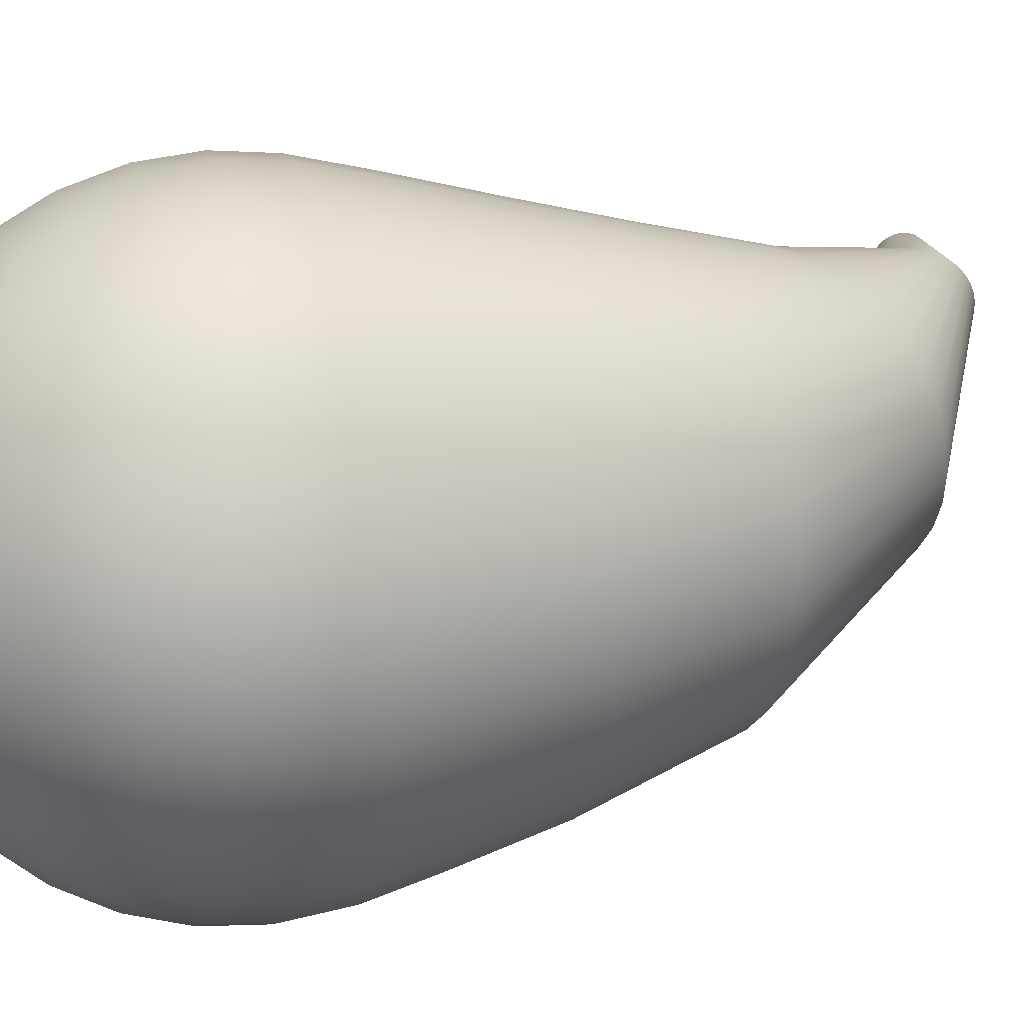
<metadata>
{"format":"obj","ext":"obj","renderer":"f3d","projection":"perspective","resolution":1024,"background":"white","views":[{"elev":19.5,"azim":74.2,"up":"+Z"}]}
</metadata>
<code>
v -0.9933 4.64 -1.842
v -0.9943 4.644 -1.841
v -0.9933 4.644 -1.838
v -0.9994 4.661 -1.839
v -0.9986 4.661 -1.837
v -0.995 4.651 -1.838
v -1.008 4.672 -1.836
v -1.022 4.68 -1.83
v -1.022 4.68 -1.829
v -0.998 4.623 -1.84
v -0.9959 4.625 -1.841
v -0.995 4.625 -1.838
v -0.9943 4.629 -1.841
v -0.9933 4.632 -1.842
v -0.9922 4.632 -1.838
v -0.9929 4.636 -1.842
v -0.9922 4.64 -1.838
v -0.9959 4.651 -1.841
v -1.008 4.672 -1.834
v -1.027 4.679 -1.828
v -1.027 4.679 -1.828
v -1.001 4.62 -1.839
v -0.9973 4.623 -1.837
v -0.9933 4.629 -1.838
v -0.9919 4.636 -1.838
v -1.027 4.679 -1.827
v -1.022 4.68 -1.829
v -1 4.62 -1.837
v -0.997 4.623 -1.835
v -0.9929 4.629 -1.835
v -0.9915 4.636 -1.835
v -0.9929 4.644 -1.835
v -0.9983 4.661 -1.834
v -0.9947 4.651 -1.835
v -0.9947 4.625 -1.835
v -0.9919 4.632 -1.835
v -0.9919 4.64 -1.835
v -1.007 4.672 -1.832
v -1.027 4.679 -1.827
v -1.022 4.679 -1.828
v -0.9999 4.62 -1.835
v -0.9973 4.623 -1.832
v -0.9933 4.629 -1.831
v -0.9919 4.636 -1.831
v -0.9933 4.644 -1.831
v -0.9986 4.661 -1.832
v -0.995 4.651 -1.832
v -0.995 4.625 -1.832
v -0.9922 4.632 -1.831
v -0.9922 4.64 -1.831
v -1.007 4.672 -1.83
v -1.027 4.679 -1.827
v -1.022 4.679 -1.828
v -1 4.62 -1.833
v -0.998 4.623 -1.83
v -0.9943 4.629 -1.828
v -0.9929 4.636 -1.828
v -0.9943 4.644 -1.828
v -0.9993 4.66 -1.829
v -0.9959 4.651 -1.829
v -0.9959 4.625 -1.829
v -0.9933 4.632 -1.828
v -0.9933 4.64 -1.828
v -1.008 4.671 -1.829
v -1.027 4.678 -1.827
v -1.022 4.679 -1.827
v -1.001 4.62 -1.831
v -0.9993 4.623 -1.827
v -0.9959 4.629 -1.825
v -0.9947 4.636 -1.824
v -0.9959 4.644 -1.825
v -1.001 4.66 -1.827
v -0.9973 4.651 -1.826
v -0.9973 4.625 -1.826
v -0.995 4.632 -1.825
v -0.995 4.64 -1.825
v -1.008 4.67 -1.827
v -1.027 4.678 -1.827
v -1.022 4.678 -1.827
v -1.002 4.62 -1.829
v -1.001 4.623 -1.825
v -0.998 4.629 -1.822
v -0.997 4.636 -1.821
v -0.998 4.644 -1.822
v -1.002 4.66 -1.825
v -0.9993 4.651 -1.824
v -0.9993 4.625 -1.824
v -0.9973 4.632 -1.822
v -0.9973 4.64 -1.822
v -1.009 4.669 -1.826
v -1.027 4.678 -1.826
v -1.022 4.678 -1.826
v -1.003 4.62 -1.827
v -1.003 4.623 -1.824
v -1.001 4.629 -1.82
v -0.9999 4.636 -1.819
v -1.001 4.644 -1.82
v -1.004 4.659 -1.823
v -1.002 4.651 -1.822
v -1.002 4.625 -1.822
v -1 4.632 -1.819
v -1 4.64 -1.819
v -1.011 4.669 -1.825
v -1.027 4.677 -1.826
v -1.022 4.677 -1.826
v -1.005 4.62 -1.826
v -1.005 4.623 -1.822
v -1.004 4.629 -1.819
v -1.003 4.636 -1.817
v -1.004 4.644 -1.819
v -1.006 4.659 -1.822
v -1.004 4.651 -1.82
v -1.004 4.625 -1.82
v -1.003 4.632 -1.818
v -1.003 4.64 -1.818
v -1.012 4.668 -1.824
v -1.027 4.677 -1.826
v -1.023 4.676 -1.826
v -1.006 4.62 -1.825
v -1.008 4.623 -1.822
v -1.007 4.629 -1.818
v -1.007 4.636 -1.816
v -1.007 4.644 -1.818
v -1.009 4.658 -1.821
v -1.007 4.651 -1.819
v -1.007 4.625 -1.819
v -1.007 4.632 -1.817
v -1.007 4.64 -1.817
v -1.013 4.667 -1.824
v -1.027 4.677 -1.826
v -1.023 4.676 -1.826
v -1.008 4.62 -1.825
v -1.01 4.623 -1.821
v -1.01 4.629 -1.817
v -1.01 4.636 -1.816
v -1.01 4.644 -1.817
v -1.011 4.658 -1.821
v -1.01 4.651 -1.819
v -1.01 4.625 -1.819
v -1.01 4.632 -1.816
v -1.01 4.64 -1.816
v -1.015 4.666 -1.823
v -1.027 4.677 -1.827
v -1.023 4.675 -1.826
v -1.01 4.62 -1.824
v -1.013 4.623 -1.822
v -1.014 4.629 -1.818
v -1.014 4.636 -1.816
v -1.014 4.644 -1.818
v -1.014 4.657 -1.821
v -1.013 4.651 -1.819
v -1.013 4.625 -1.819
v -1.014 4.632 -1.817
v -1.014 4.64 -1.817
v -1.017 4.665 -1.824
v -1.027 4.676 -1.827
v -1.024 4.675 -1.827
v -1.012 4.62 -1.825
v -1.015 4.623 -1.822
v -1.017 4.629 -1.819
v -1.018 4.636 -1.817
v -1.017 4.644 -1.819
v -1.016 4.657 -1.822
v -1.016 4.651 -1.82
v -1.016 4.625 -1.82
v -1.017 4.632 -1.818
v -1.017 4.64 -1.818
v -1.018 4.664 -1.824
v -1.027 4.676 -1.827
v -1.024 4.675 -1.827
v -1.014 4.62 -1.825
v -1.018 4.623 -1.824
v -1.02 4.629 -1.82
v -1.021 4.636 -1.819
v -1.02 4.644 -1.82
v -1.019 4.657 -1.823
v -1.019 4.651 -1.822
v -1.019 4.625 -1.822
v -1.021 4.632 -1.819
v -1.021 4.64 -1.819
v -1.02 4.664 -1.825
v -1.027 4.676 -1.827
v -1.024 4.674 -1.828
v -1.016 4.62 -1.826
v -1.02 4.623 -1.825
v -1.023 4.629 -1.822
v -1.024 4.636 -1.821
v -1.023 4.644 -1.822
v -1.021 4.657 -1.825
v -1.021 4.651 -1.824
v -1.021 4.625 -1.824
v -1.023 4.632 -1.822
v -1.023 4.64 -1.822
v -1.021 4.663 -1.826
v -1.027 4.676 -1.827
v -1.025 4.674 -1.828
v -1.018 4.62 -1.827
v -1.021 4.623 -1.827
v -1.025 4.629 -1.825
v -1.026 4.636 -1.824
v -1.025 4.644 -1.825
v -1.022 4.657 -1.827
v -1.023 4.651 -1.826
v -1.023 4.625 -1.826
v -1.026 4.632 -1.825
v -1.026 4.64 -1.825
v -1.022 4.663 -1.828
v -1.027 4.676 -1.828
v -1.025 4.674 -1.829
v -1.019 4.62 -1.829
v -1.023 4.623 -1.83
v -1.026 4.629 -1.828
v -1.028 4.636 -1.828
v -1.026 4.644 -1.828
v -1.027 4.64 -1.828
v -1.024 4.656 -1.829
v -1.025 4.651 -1.829
v -1.025 4.625 -1.829
v -1.027 4.632 -1.828
v -1.023 4.663 -1.83
v -1.027 4.676 -1.828
v -1.02 4.62 -1.831
v -1.023 4.623 -1.832
v -1.027 4.629 -1.831
v -1.029 4.636 -1.831
v -1.028 4.632 -1.831
v -1.027 4.644 -1.831
v -1.028 4.64 -1.831
v -1.024 4.657 -1.832
v -1.025 4.674 -1.829
v -1.024 4.663 -1.831
v -1.026 4.625 -1.832
v -1.026 4.651 -1.832
v -1.028 4.676 -1.828
v -1.021 4.62 -1.833
v -1.024 4.623 -1.835
v -1.028 4.629 -1.835
v -1.026 4.625 -1.835
v -1.029 4.636 -1.835
v -1.029 4.632 -1.835
v -1.028 4.644 -1.835
v -1.029 4.64 -1.835
v -1.025 4.657 -1.834
v -1.025 4.674 -1.83
v -1.024 4.663 -1.833
v -1.026 4.651 -1.835
v -1.028 4.676 -1.829
v -1.023 4.623 -1.837
v -1.021 4.62 -1.837
v -1.027 4.629 -1.838
v -1.026 4.625 -1.838
v -1.029 4.636 -1.838
v -1.028 4.632 -1.838
v -1.027 4.644 -1.838
v -1.028 4.64 -1.838
v -1.024 4.657 -1.837
v -1.026 4.675 -1.831
v -1.024 4.664 -1.835
v -1.026 4.651 -1.838
v -1.028 4.676 -1.829
v -1.023 4.623 -1.84
v -1.02 4.62 -1.839
v -1.026 4.629 -1.841
v -1.025 4.625 -1.841
v -1.028 4.636 -1.842
v -1.027 4.632 -1.842
v -1.026 4.644 -1.841
v -1.027 4.64 -1.842
v -1.024 4.657 -1.839
v -1.026 4.675 -1.831
v -1.023 4.664 -1.837
v -1.025 4.651 -1.841
v -1.028 4.677 -1.829
v -1.021 4.623 -1.842
v -1.019 4.62 -1.841
v -1.025 4.629 -1.844
v -1.023 4.625 -1.843
v -1.026 4.636 -1.845
v -1.026 4.632 -1.845
v -1.025 4.644 -1.844
v -1.026 4.64 -1.845
v -1.022 4.657 -1.842
v -1.025 4.675 -1.832
v -1.023 4.665 -1.838
v -1.023 4.651 -1.843
v -1.028 4.677 -1.829
v -1.02 4.623 -1.844
v -1.018 4.62 -1.842
v -1.023 4.629 -1.847
v -1.021 4.625 -1.846
v -1.024 4.636 -1.848
v -1.023 4.632 -1.848
v -1.023 4.644 -1.847
v -1.023 4.64 -1.848
v -1.021 4.658 -1.844
v -1.025 4.676 -1.832
v -1.022 4.666 -1.839
v -1.021 4.651 -1.846
v -1.028 4.677 -1.829
v -1.018 4.623 -1.846
v -1.016 4.62 -1.843
v -1.02 4.629 -1.849
v -1.019 4.625 -1.848
v -1.021 4.636 -1.85
v -1.021 4.632 -1.85
v -1.02 4.644 -1.849
v -1.021 4.64 -1.85
v -1.019 4.658 -1.845
v -1.025 4.676 -1.832
v -1.021 4.667 -1.84
v -1.019 4.651 -1.848
v -1.028 4.677 -1.829
v -1.015 4.623 -1.847
v -1.014 4.62 -1.844
v -1.017 4.629 -1.851
v -1.016 4.625 -1.849
v -1.018 4.636 -1.852
v -1.017 4.632 -1.852
v -1.017 4.644 -1.851
v -1.017 4.64 -1.852
v -1.017 4.659 -1.847
v -1.025 4.677 -1.832
v -1.019 4.668 -1.841
v -1.016 4.651 -1.849
v -1.028 4.678 -1.829
v -1.013 4.623 -1.848
v -1.012 4.62 -1.845
v -1.014 4.629 -1.852
v -1.013 4.625 -1.85
v -1.014 4.636 -1.853
v -1.014 4.632 -1.853
v -1.014 4.644 -1.852
v -1.014 4.64 -1.853
v -1.014 4.659 -1.847
v -1.024 4.678 -1.832
v -1.018 4.669 -1.842
v -1.013 4.651 -1.85
v -1.028 4.678 -1.829
v -1.01 4.623 -1.848
v -1.01 4.62 -1.845
v -1.01 4.629 -1.852
v -1.01 4.625 -1.85
v -1.01 4.636 -1.854
v -1.01 4.632 -1.853
v -1.01 4.644 -1.852
v -1.01 4.64 -1.853
v -1.012 4.66 -1.848
v -1.024 4.678 -1.832
v -1.016 4.669 -1.842
v -1.01 4.651 -1.85
v -1.028 4.678 -1.829
v -1.008 4.623 -1.848
v -1.008 4.62 -1.845
v -1.007 4.629 -1.852
v -1.007 4.625 -1.85
v -1.007 4.636 -1.853
v -1.007 4.632 -1.853
v -1.007 4.644 -1.852
v -1.007 4.64 -1.853
v -1.009 4.66 -1.847
v -1.024 4.679 -1.832
v -1.014 4.67 -1.841
v -1.007 4.651 -1.85
v -1.028 4.679 -1.829
v -1.005 4.623 -1.847
v -1.006 4.62 -1.844
v -1.004 4.629 -1.851
v -1.004 4.625 -1.849
v -1.003 4.636 -1.852
v -1.003 4.632 -1.852
v -1.004 4.644 -1.851
v -1.003 4.64 -1.852
v -1.007 4.66 -1.847
v -1.023 4.679 -1.832
v -1.013 4.671 -1.841
v -1.004 4.651 -1.849
v -1.028 4.679 -1.829
v -1.003 4.623 -1.846
v -1.005 4.62 -1.843
v -1.001 4.629 -1.849
v -1.002 4.625 -1.848
v -0.9999 4.636 -1.85
v -1 4.632 -1.85
v -1.001 4.644 -1.849
v -1 4.64 -1.85
v -1.004 4.661 -1.845
v -1.023 4.679 -1.832
v -1.011 4.672 -1.84
v -1.002 4.651 -1.848
v -1.027 4.679 -1.828
v -1.001 4.623 -1.844
v -1.003 4.62 -1.842
v -0.998 4.629 -1.847
v -0.9993 4.625 -1.846
v -0.997 4.636 -1.848
v -0.9973 4.632 -1.848
v -0.998 4.644 -1.847
v -0.9973 4.64 -1.848
v -1.002 4.661 -1.844
v -1.023 4.68 -1.831
v -1.01 4.672 -1.839
v -0.9993 4.651 -1.846
v -1.027 4.679 -1.828
v -0.9993 4.623 -1.842
v -1.002 4.62 -1.841
v -0.9959 4.629 -1.844
v -0.9973 4.625 -1.843
v -0.9947 4.636 -1.845
v -0.995 4.632 -1.845
v -0.9959 4.644 -1.844
v -0.995 4.64 -1.845
v -1.001 4.661 -1.842
v -1.022 4.68 -1.831
v -1.009 4.672 -1.837
v -0.9973 4.651 -1.843
v -1.029 4.678 -1.827
v -1.021 4.62 -1.835
f 1 2 3
f 4 5 6
f 7 8 9
f 10 11 12
f 13 14 15
f 16 1 17
f 18 6 3
f 7 19 5
f 20 21 9
f 22 10 23
f 13 24 12
f 14 16 25
f 21 26 27
f 28 23 29
f 12 24 30
f 15 25 31
f 17 3 32
f 5 33 34
f 19 9 27
f 23 12 35
f 24 15 36
f 25 17 37
f 3 6 34
f 19 38 33
f 26 39 40
f 41 29 42
f 35 30 43
f 36 31 44
f 37 32 45
f 33 46 47
f 38 27 40
f 29 35 48
f 30 36 49
f 31 37 50
f 32 34 47
f 38 51 46
f 39 52 53
f 54 42 55
f 48 43 56
f 49 44 57
f 50 45 58
f 46 59 60
f 51 40 53
f 42 48 61
f 43 49 62
f 44 50 63
f 45 47 60
f 51 64 59
f 52 65 66
f 67 55 68
f 61 56 69
f 62 57 70
f 63 58 71
f 59 72 73
f 64 53 66
f 55 61 74
f 56 62 75
f 57 63 76
f 58 60 73
f 64 77 72
f 65 78 79
f 80 68 81
f 74 69 82
f 75 70 83
f 76 71 84
f 72 85 86
f 77 66 79
f 68 74 87
f 69 75 88
f 70 76 89
f 71 73 86
f 77 90 85
f 78 91 92
f 93 81 94
f 87 82 95
f 88 83 96
f 89 84 97
f 85 98 99
f 90 79 92
f 81 87 100
f 82 88 101
f 83 89 102
f 84 86 99
f 90 103 98
f 91 104 105
f 106 94 107
f 100 95 108
f 101 96 109
f 102 97 110
f 98 111 112
f 103 92 105
f 94 100 113
f 95 101 114
f 96 102 115
f 97 99 112
f 103 116 111
f 104 117 118
f 119 107 120
f 113 108 121
f 114 109 122
f 115 110 123
f 111 124 125
f 116 105 118
f 107 113 126
f 108 114 127
f 109 115 128
f 110 112 125
f 116 129 124
f 117 130 131
f 132 120 133
f 126 121 134
f 127 122 135
f 128 123 136
f 124 137 138
f 129 118 131
f 120 126 139
f 121 127 140
f 122 128 141
f 123 125 138
f 129 142 137
f 130 143 144
f 145 133 146
f 139 134 147
f 140 135 148
f 141 136 149
f 137 150 151
f 142 131 144
f 133 139 152
f 134 140 153
f 135 141 154
f 136 138 151
f 142 155 150
f 143 156 157
f 158 146 159
f 152 147 160
f 153 148 161
f 154 149 162
f 150 163 164
f 155 144 157
f 146 152 165
f 147 153 166
f 148 154 167
f 149 151 164
f 155 168 163
f 156 169 170
f 171 159 172
f 165 160 173
f 166 161 174
f 167 162 175
f 163 176 177
f 168 157 170
f 159 165 178
f 160 166 179
f 161 167 180
f 162 164 177
f 168 181 176
f 169 182 183
f 184 172 185
f 178 173 186
f 179 174 187
f 180 175 188
f 176 189 190
f 181 170 183
f 172 178 191
f 173 179 192
f 174 180 193
f 175 177 190
f 181 194 189
f 182 195 196
f 197 185 198
f 191 186 199
f 192 187 200
f 193 188 201
f 189 202 203
f 194 183 196
f 185 191 204
f 186 192 205
f 187 193 206
f 188 190 203
f 194 207 202
f 195 208 209
f 210 198 211
f 204 199 212
f 205 200 213
f 201 214 215
f 202 216 217
f 207 196 209
f 198 204 218
f 199 205 219
f 200 206 215
f 203 217 214
f 207 220 216
f 209 208 221
f 222 211 223
f 218 212 224
f 213 225 226
f 214 227 228
f 217 216 229
f 209 230 231
f 211 218 232
f 212 219 226
f 215 228 225
f 217 233 227
f 216 220 231
f 230 221 234
f 235 223 236
f 224 237 238
f 225 239 240
f 227 241 242
f 233 229 243
f 230 244 245
f 232 238 236
f 226 240 237
f 228 242 239
f 233 246 241
f 229 231 245
f 244 234 247
f 236 248 249
f 237 250 251
f 239 252 253
f 241 254 255
f 246 243 256
f 244 257 258
f 238 251 248
f 240 253 250
f 242 255 252
f 246 259 254
f 243 245 258
f 257 247 260
f 248 261 262
f 250 263 264
f 252 265 266
f 254 267 268
f 259 256 269
f 257 270 271
f 251 264 261
f 253 266 263
f 255 268 265
f 259 272 267
f 256 258 271
f 270 260 273
f 261 274 275
f 263 276 277
f 265 278 279
f 267 280 281
f 272 269 282
f 270 283 284
f 264 277 274
f 266 279 276
f 268 281 278
f 272 285 280
f 269 271 284
f 283 273 286
f 274 287 288
f 276 289 290
f 278 291 292
f 280 293 294
f 285 282 295
f 283 296 297
f 277 290 287
f 279 292 289
f 281 294 291
f 285 298 293
f 282 284 297
f 296 286 299
f 287 300 301
f 289 302 303
f 291 304 305
f 293 306 307
f 298 295 308
f 296 309 310
f 290 303 300
f 292 305 302
f 294 307 304
f 298 311 306
f 295 297 310
f 309 299 312
f 300 313 314
f 302 315 316
f 304 317 318
f 306 319 320
f 311 308 321
f 309 322 323
f 303 316 313
f 305 318 315
f 307 320 317
f 311 324 319
f 308 310 323
f 322 312 325
f 313 326 327
f 315 328 329
f 317 330 331
f 319 332 333
f 324 321 334
f 322 335 336
f 316 329 326
f 318 331 328
f 320 333 330
f 324 337 332
f 321 323 336
f 335 325 338
f 326 339 340
f 328 341 342
f 330 343 344
f 332 345 346
f 337 334 347
f 335 348 349
f 329 342 339
f 331 344 341
f 333 346 343
f 337 350 345
f 334 336 349
f 348 338 351
f 339 352 353
f 341 354 355
f 343 356 357
f 345 358 359
f 350 347 360
f 348 361 362
f 342 355 352
f 344 357 354
f 346 359 356
f 350 363 358
f 347 349 362
f 361 351 364
f 352 365 366
f 354 367 368
f 356 369 370
f 358 371 372
f 363 360 373
f 361 374 375
f 355 368 365
f 357 370 367
f 359 372 369
f 363 376 371
f 360 362 375
f 374 364 377
f 365 378 379
f 367 380 381
f 369 382 383
f 371 384 385
f 376 373 386
f 374 387 388
f 368 381 378
f 370 383 380
f 372 385 382
f 376 389 384
f 373 375 388
f 387 377 390
f 378 391 392
f 380 393 394
f 382 395 396
f 384 397 398
f 389 386 399
f 387 400 401
f 381 394 391
f 383 396 393
f 385 398 395
f 389 402 397
f 386 388 401
f 400 390 403
f 391 404 405
f 393 406 407
f 395 408 409
f 397 410 411
f 402 399 412
f 400 413 414
f 394 407 404
f 396 409 406
f 398 411 408
f 402 415 410
f 399 401 414
f 20 416 21
f 21 416 26
f 26 416 39
f 39 416 52
f 52 416 65
f 65 416 78
f 78 416 91
f 91 416 104
f 104 416 117
f 117 416 130
f 130 416 143
f 143 416 156
f 156 416 169
f 169 416 182
f 182 416 195
f 195 416 208
f 208 416 221
f 221 416 234
f 234 416 247
f 247 416 260
f 260 416 273
f 273 416 286
f 286 416 299
f 299 416 312
f 312 416 325
f 325 416 338
f 338 416 351
f 351 416 364
f 364 416 377
f 377 416 390
f 390 416 403
f 413 403 20
f 405 404 10
f 407 406 13
f 408 16 14
f 410 2 1
f 415 412 4
f 413 8 7
f 403 416 20
f 404 407 11
f 409 14 13
f 411 1 16
f 415 18 2
f 412 414 7
f 17 1 3
f 18 4 6
f 19 7 9
f 23 10 12
f 24 13 15
f 25 16 17
f 2 18 3
f 4 7 5
f 8 20 9
f 28 22 23
f 11 13 12
f 15 14 25
f 9 21 27
f 41 28 29
f 35 12 30
f 36 15 31
f 37 17 32
f 6 5 34
f 38 19 27
f 29 23 35
f 30 24 36
f 31 25 37
f 32 3 34
f 5 19 33
f 27 26 40
f 54 41 42
f 48 35 43
f 49 36 44
f 50 37 45
f 34 33 47
f 51 38 40
f 42 29 48
f 43 30 49
f 44 31 50
f 45 32 47
f 33 38 46
f 40 39 53
f 67 54 55
f 61 48 56
f 62 49 57
f 63 50 58
f 47 46 60
f 64 51 53
f 55 42 61
f 56 43 62
f 57 44 63
f 58 45 60
f 46 51 59
f 53 52 66
f 80 67 68
f 74 61 69
f 75 62 70
f 76 63 71
f 60 59 73
f 77 64 66
f 68 55 74
f 69 56 75
f 70 57 76
f 71 58 73
f 59 64 72
f 66 65 79
f 93 80 81
f 87 74 82
f 88 75 83
f 89 76 84
f 73 72 86
f 90 77 79
f 81 68 87
f 82 69 88
f 83 70 89
f 84 71 86
f 72 77 85
f 79 78 92
f 106 93 94
f 100 87 95
f 101 88 96
f 102 89 97
f 86 85 99
f 103 90 92
f 94 81 100
f 95 82 101
f 96 83 102
f 97 84 99
f 85 90 98
f 92 91 105
f 119 106 107
f 113 100 108
f 114 101 109
f 115 102 110
f 99 98 112
f 116 103 105
f 107 94 113
f 108 95 114
f 109 96 115
f 110 97 112
f 98 103 111
f 105 104 118
f 132 119 120
f 126 113 121
f 127 114 122
f 128 115 123
f 112 111 125
f 129 116 118
f 120 107 126
f 121 108 127
f 122 109 128
f 123 110 125
f 111 116 124
f 118 117 131
f 145 132 133
f 139 126 134
f 140 127 135
f 141 128 136
f 125 124 138
f 142 129 131
f 133 120 139
f 134 121 140
f 135 122 141
f 136 123 138
f 124 129 137
f 131 130 144
f 158 145 146
f 152 139 147
f 153 140 148
f 154 141 149
f 138 137 151
f 155 142 144
f 146 133 152
f 147 134 153
f 148 135 154
f 149 136 151
f 137 142 150
f 144 143 157
f 171 158 159
f 165 152 160
f 166 153 161
f 167 154 162
f 151 150 164
f 168 155 157
f 159 146 165
f 160 147 166
f 161 148 167
f 162 149 164
f 150 155 163
f 157 156 170
f 184 171 172
f 178 165 173
f 179 166 174
f 180 167 175
f 164 163 177
f 181 168 170
f 172 159 178
f 173 160 179
f 174 161 180
f 175 162 177
f 163 168 176
f 170 169 183
f 197 184 185
f 191 178 186
f 192 179 187
f 193 180 188
f 177 176 190
f 194 181 183
f 185 172 191
f 186 173 192
f 187 174 193
f 188 175 190
f 176 181 189
f 183 182 196
f 210 197 198
f 204 191 199
f 205 192 200
f 206 193 201
f 190 189 203
f 207 194 196
f 198 185 204
f 199 186 205
f 200 187 206
f 201 188 203
f 189 194 202
f 196 195 209
f 222 210 211
f 218 204 212
f 219 205 213
f 206 201 215
f 203 202 217
f 220 207 209
f 211 198 218
f 212 199 219
f 213 200 215
f 201 203 214
f 202 207 216
f 230 209 221
f 235 222 223
f 232 218 224
f 219 213 226
f 215 214 228
f 233 217 229
f 220 209 231
f 223 211 232
f 224 212 226
f 213 215 225
f 214 217 227
f 229 216 231
f 244 230 234
f 417 235 236
f 232 224 238
f 226 225 240
f 228 227 242
f 246 233 243
f 231 230 245
f 223 232 236
f 224 226 237
f 225 228 239
f 227 233 241
f 243 229 245
f 257 244 247
f 417 236 249
f 238 237 251
f 240 239 253
f 242 241 255
f 259 246 256
f 245 244 258
f 236 238 248
f 237 240 250
f 239 242 252
f 241 246 254
f 256 243 258
f 270 257 260
f 249 248 262
f 251 250 264
f 253 252 266
f 255 254 268
f 272 259 269
f 258 257 271
f 248 251 261
f 250 253 263
f 252 255 265
f 254 259 267
f 269 256 271
f 283 270 273
f 262 261 275
f 264 263 277
f 266 265 279
f 268 267 281
f 285 272 282
f 271 270 284
f 261 264 274
f 263 266 276
f 265 268 278
f 267 272 280
f 282 269 284
f 296 283 286
f 275 274 288
f 277 276 290
f 279 278 292
f 281 280 294
f 298 285 295
f 284 283 297
f 274 277 287
f 276 279 289
f 278 281 291
f 280 285 293
f 295 282 297
f 309 296 299
f 288 287 301
f 290 289 303
f 292 291 305
f 294 293 307
f 311 298 308
f 297 296 310
f 287 290 300
f 289 292 302
f 291 294 304
f 293 298 306
f 308 295 310
f 322 309 312
f 301 300 314
f 303 302 316
f 305 304 318
f 307 306 320
f 324 311 321
f 310 309 323
f 300 303 313
f 302 305 315
f 304 307 317
f 306 311 319
f 321 308 323
f 335 322 325
f 314 313 327
f 316 315 329
f 318 317 331
f 320 319 333
f 337 324 334
f 323 322 336
f 313 316 326
f 315 318 328
f 317 320 330
f 319 324 332
f 334 321 336
f 348 335 338
f 327 326 340
f 329 328 342
f 331 330 344
f 333 332 346
f 350 337 347
f 336 335 349
f 326 329 339
f 328 331 341
f 330 333 343
f 332 337 345
f 347 334 349
f 361 348 351
f 340 339 353
f 342 341 355
f 344 343 357
f 346 345 359
f 363 350 360
f 349 348 362
f 339 342 352
f 341 344 354
f 343 346 356
f 345 350 358
f 360 347 362
f 374 361 364
f 353 352 366
f 355 354 368
f 357 356 370
f 359 358 372
f 376 363 373
f 362 361 375
f 352 355 365
f 354 357 367
f 356 359 369
f 358 363 371
f 373 360 375
f 387 374 377
f 366 365 379
f 368 367 381
f 370 369 383
f 372 371 385
f 389 376 386
f 375 374 388
f 365 368 378
f 367 370 380
f 369 372 382
f 371 376 384
f 386 373 388
f 400 387 390
f 379 378 392
f 381 380 394
f 383 382 396
f 385 384 398
f 402 389 399
f 388 387 401
f 378 381 391
f 380 383 393
f 382 385 395
f 384 389 397
f 399 386 401
f 413 400 403
f 392 391 405
f 394 393 407
f 396 395 409
f 398 397 411
f 415 402 412
f 401 400 414
f 391 394 404
f 393 396 406
f 395 398 408
f 397 402 410
f 412 399 414
f 8 413 20
f 22 405 10
f 11 407 13
f 409 408 14
f 411 410 1
f 18 415 4
f 414 413 7
f 10 404 11
f 406 409 13
f 408 411 16
f 410 415 2
f 4 412 7

</code>
